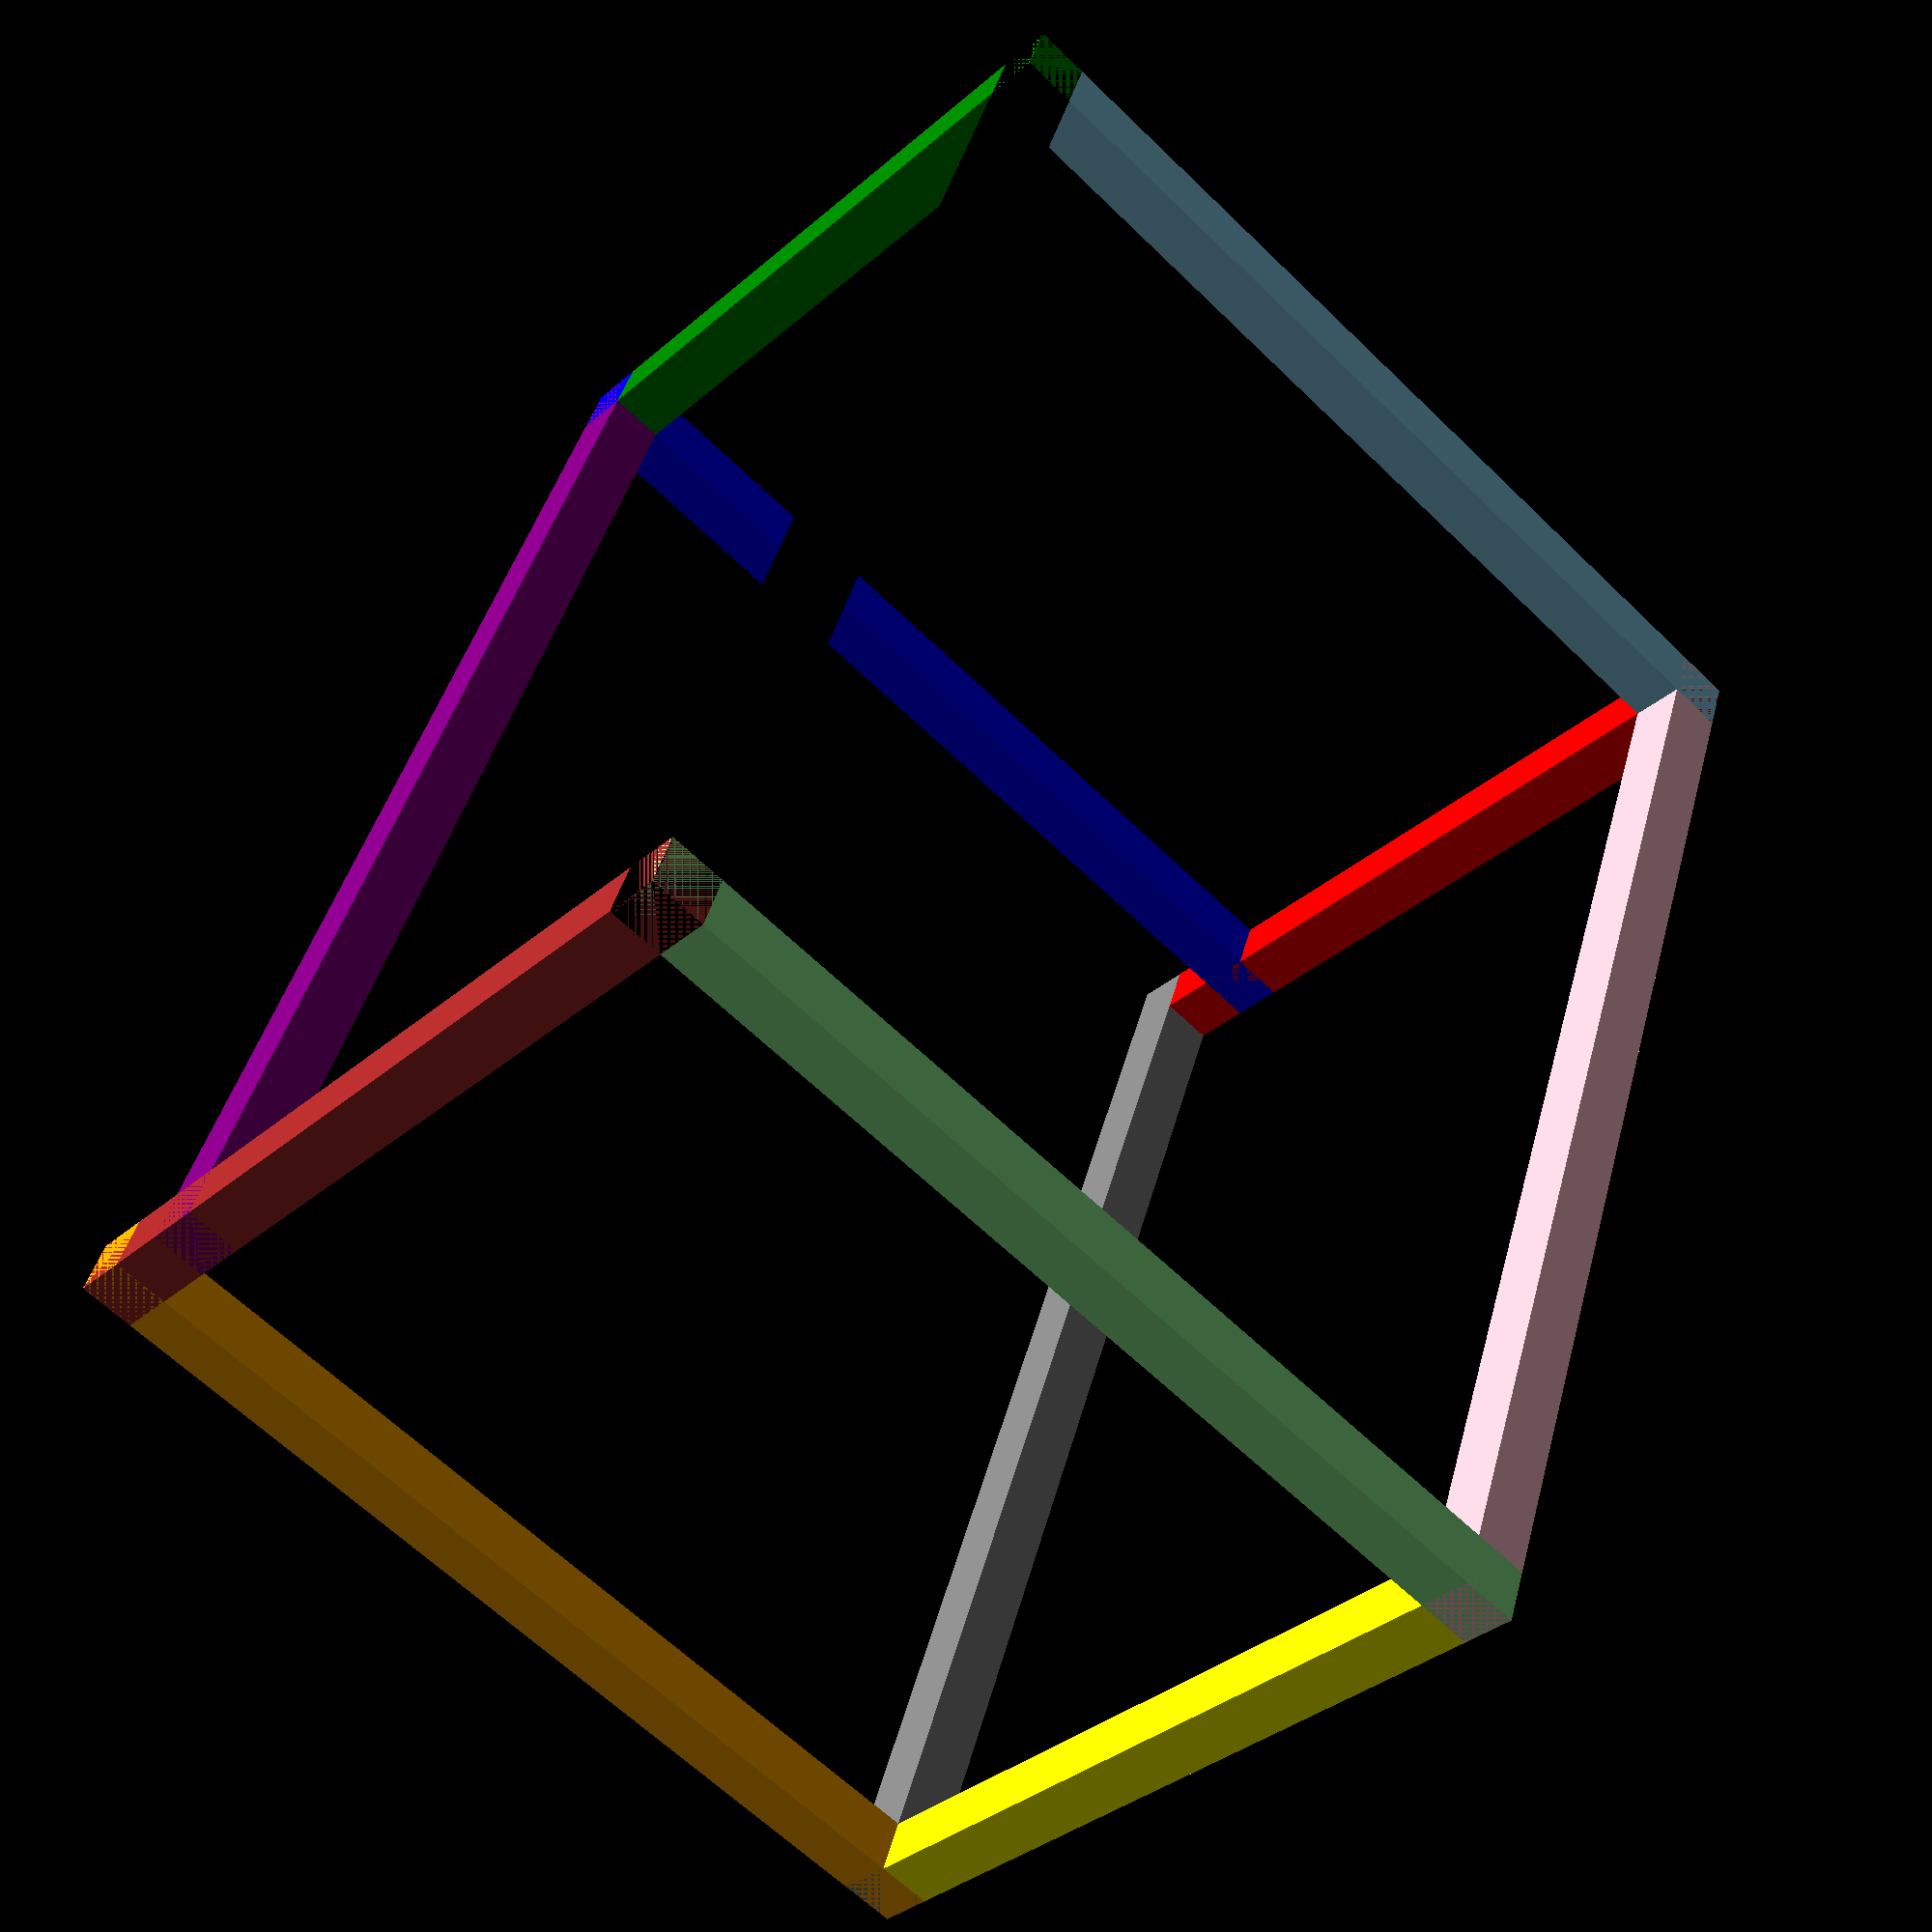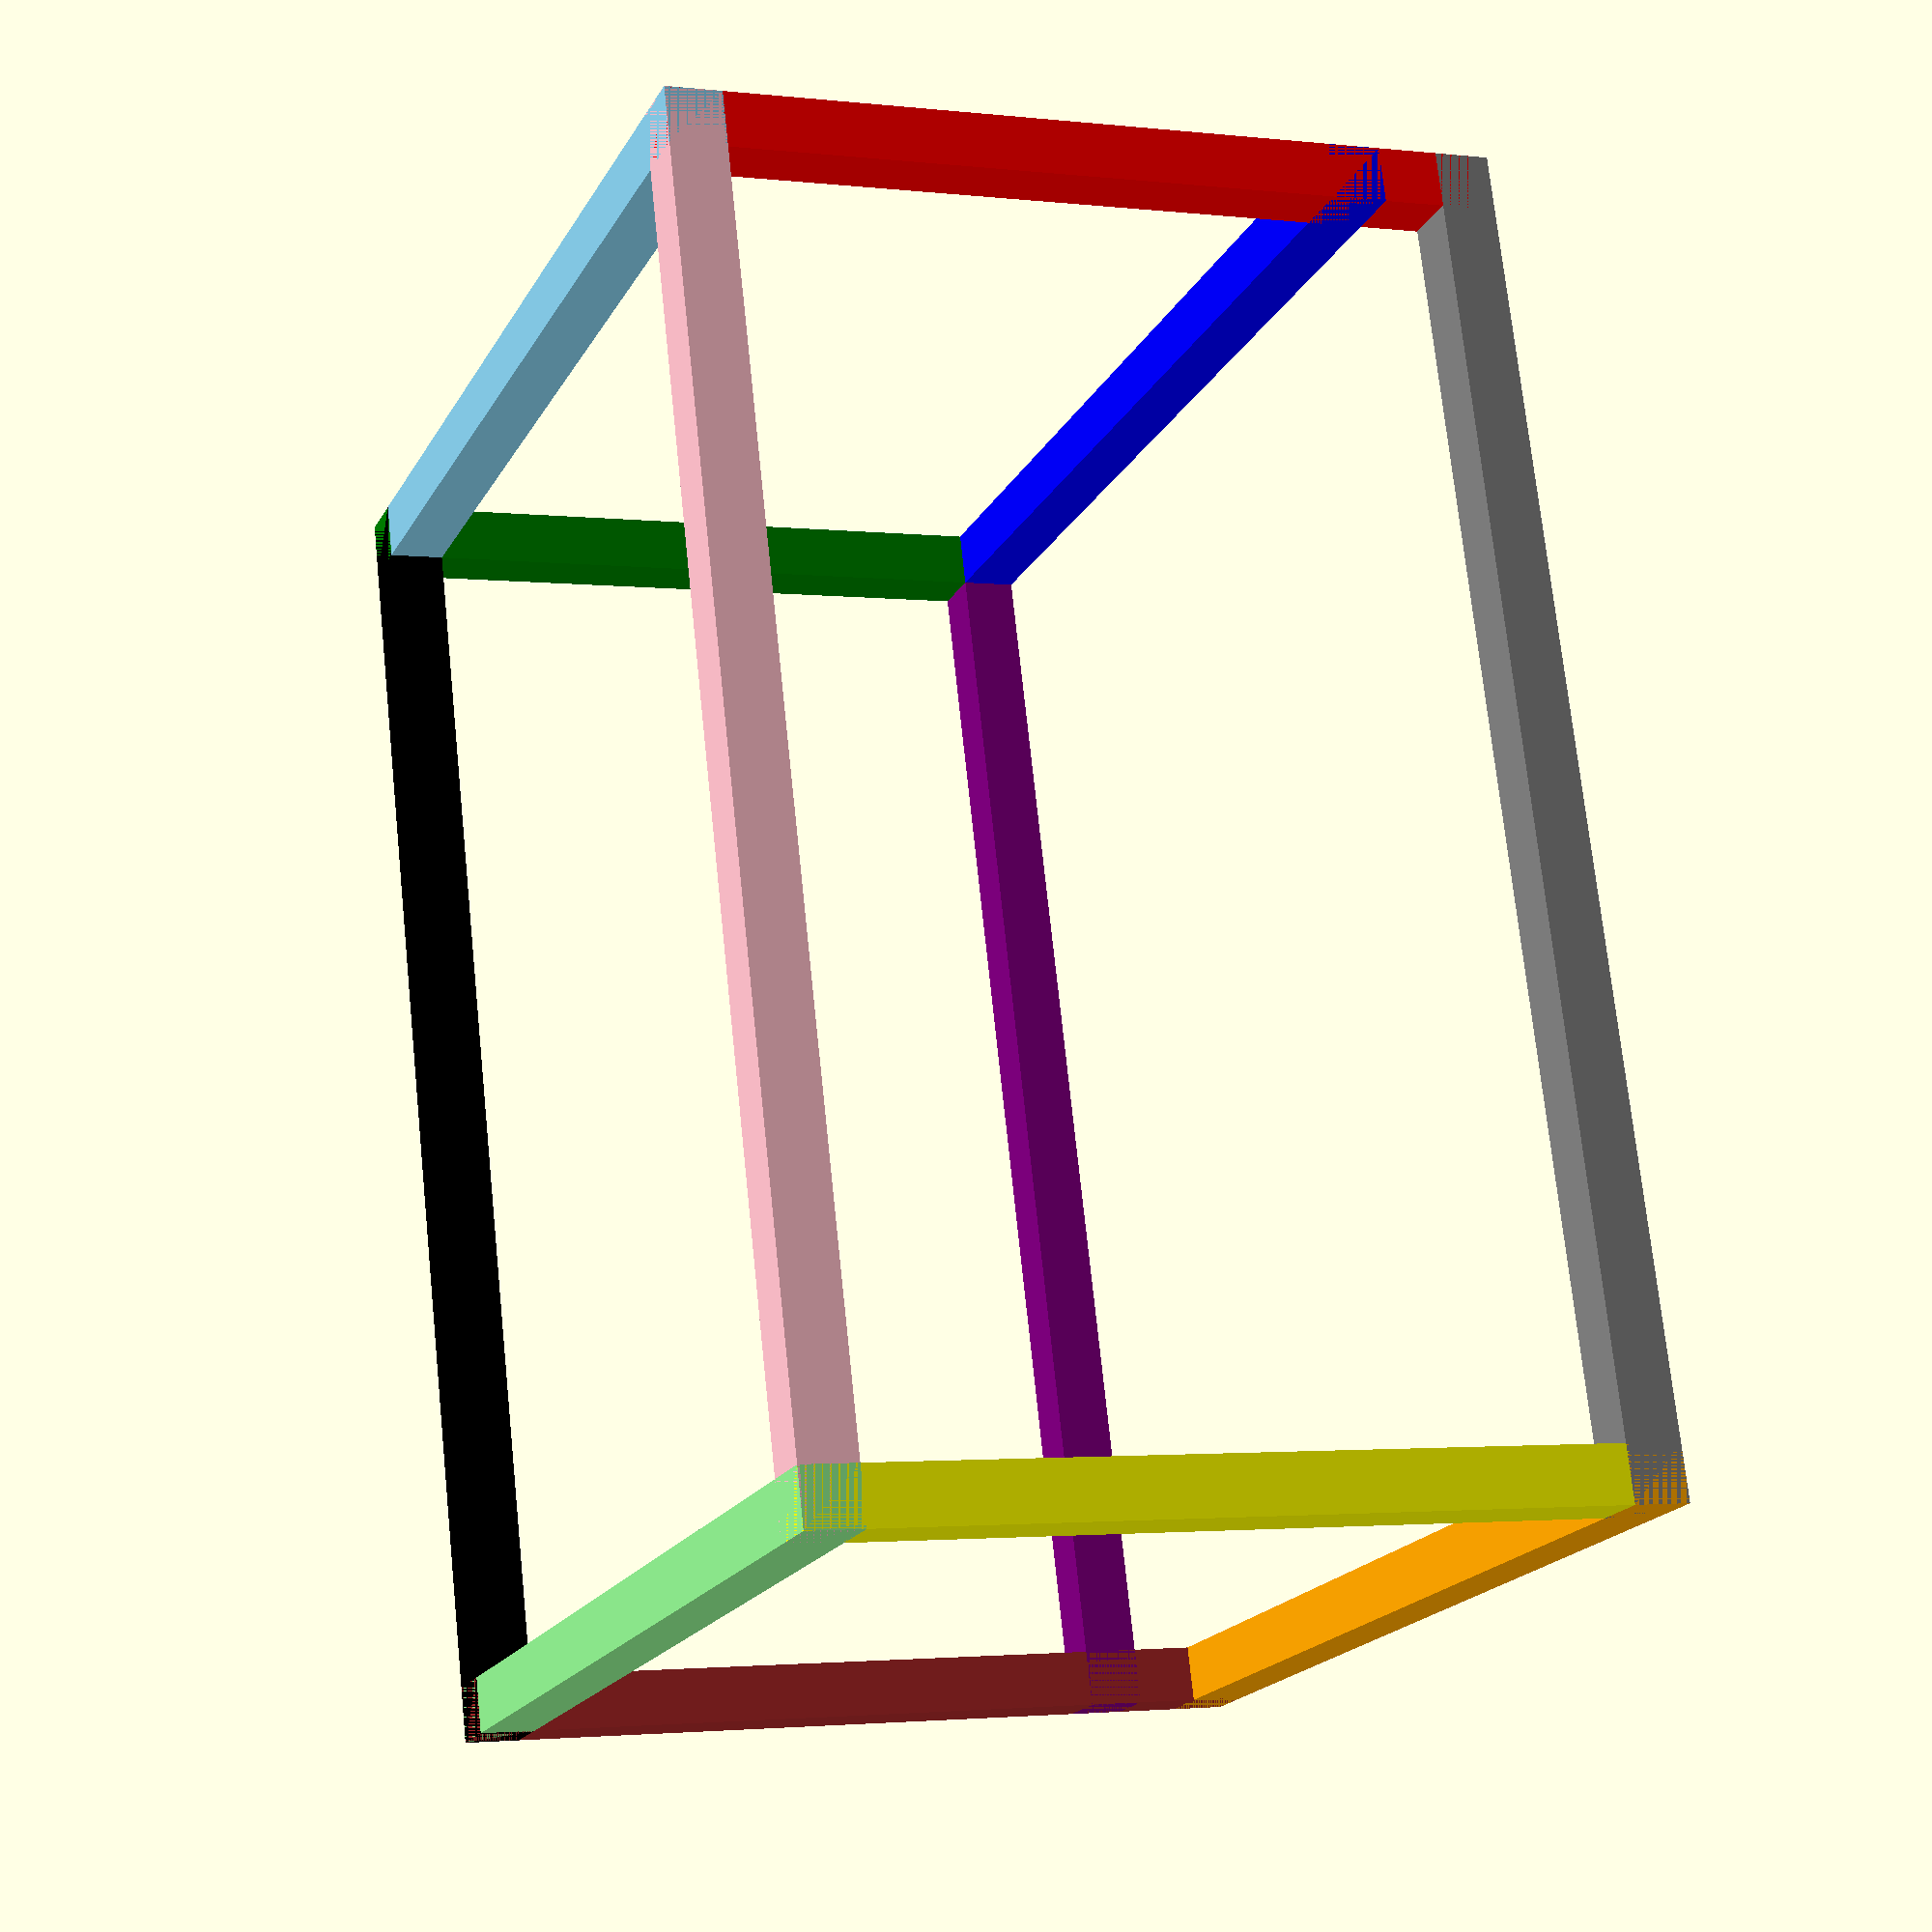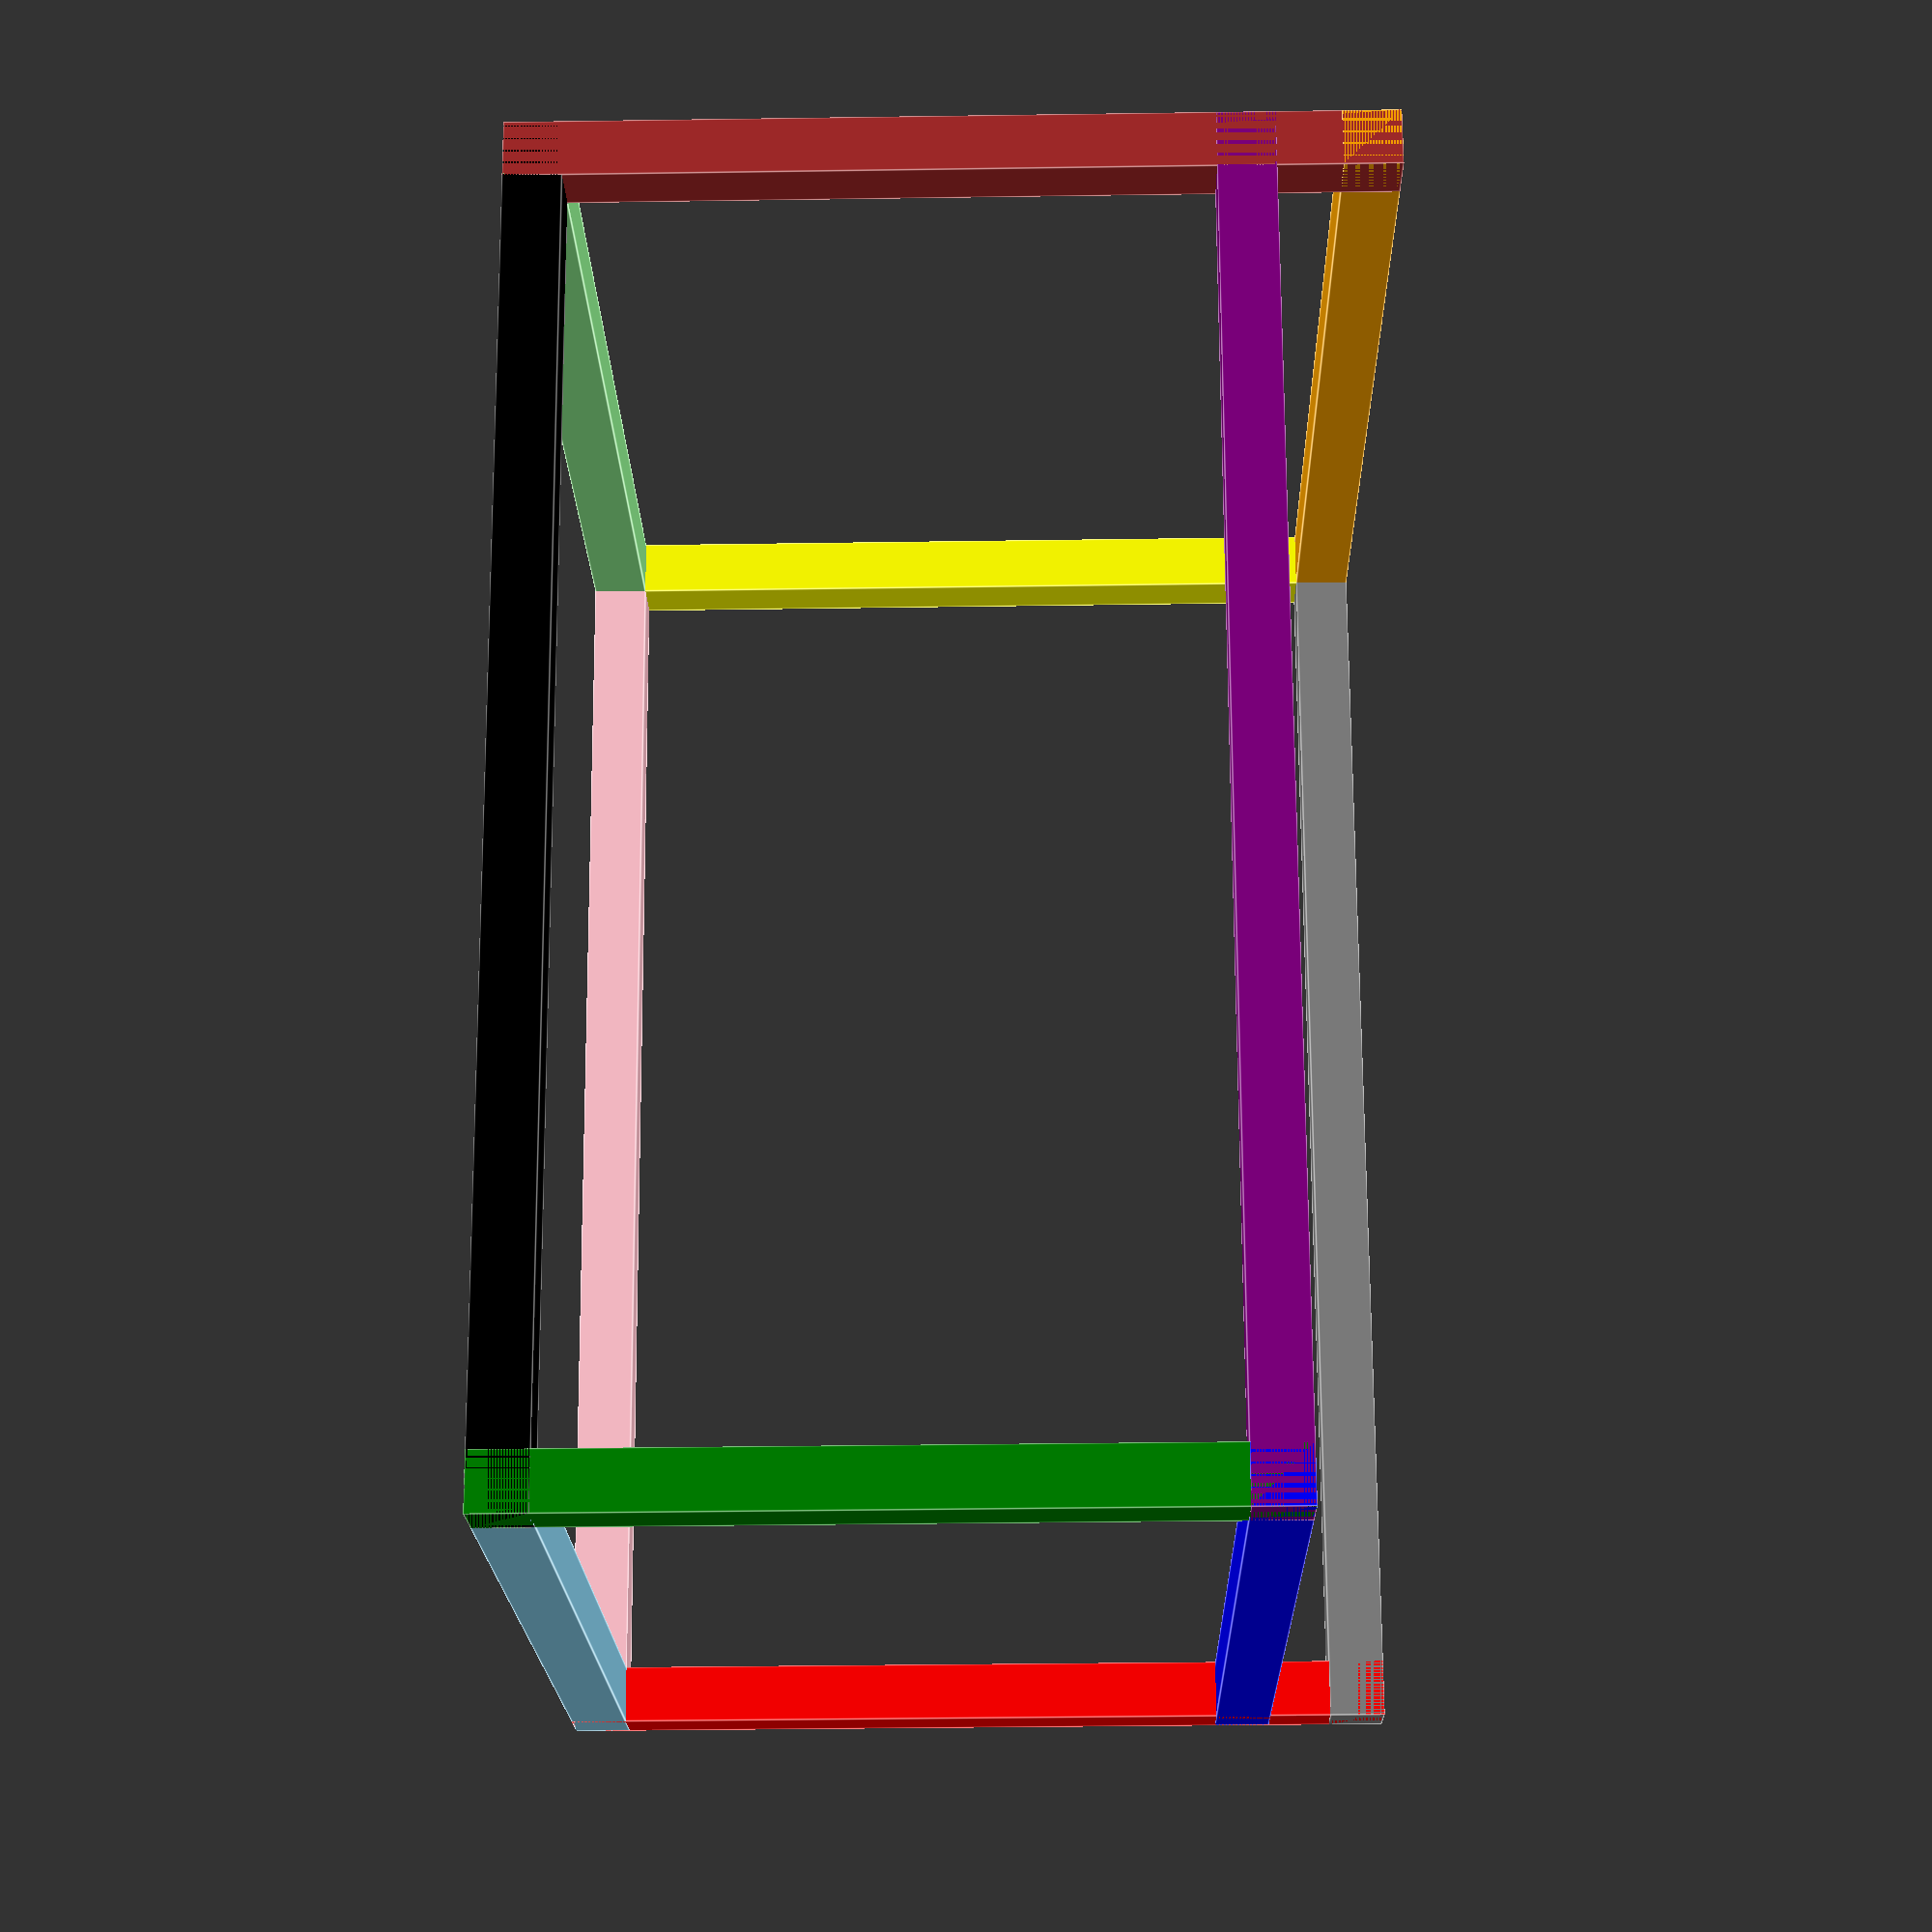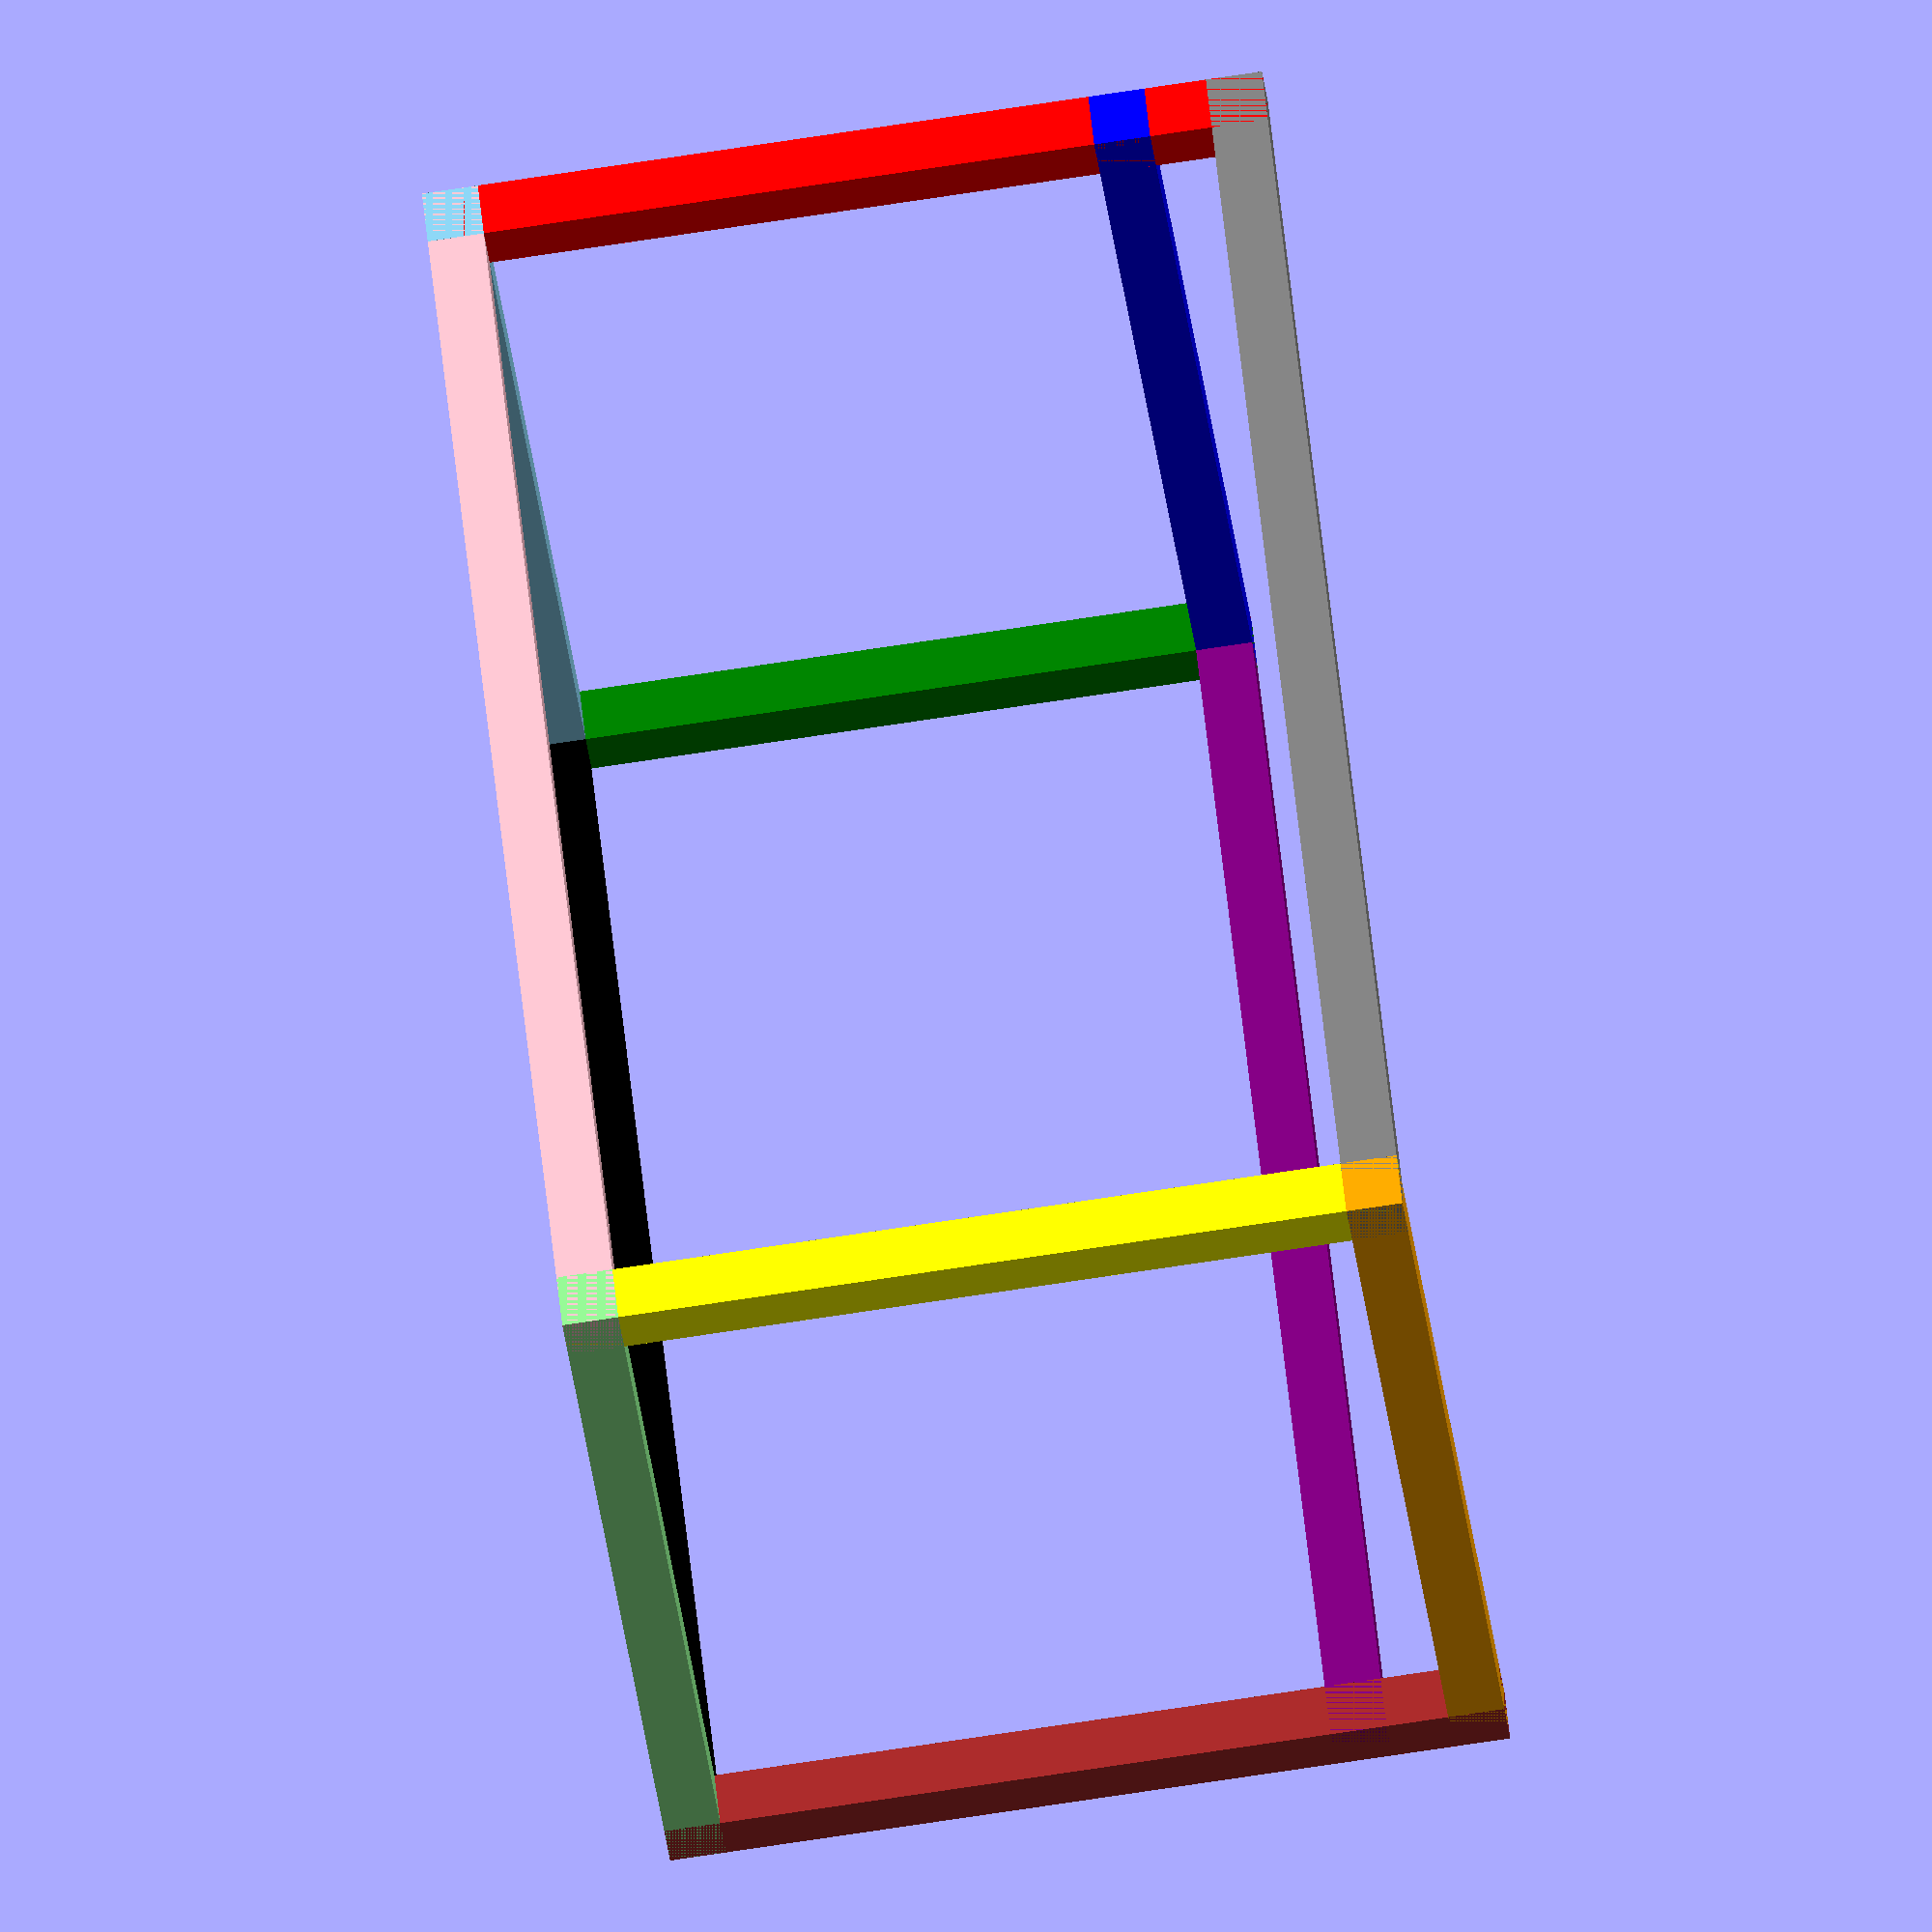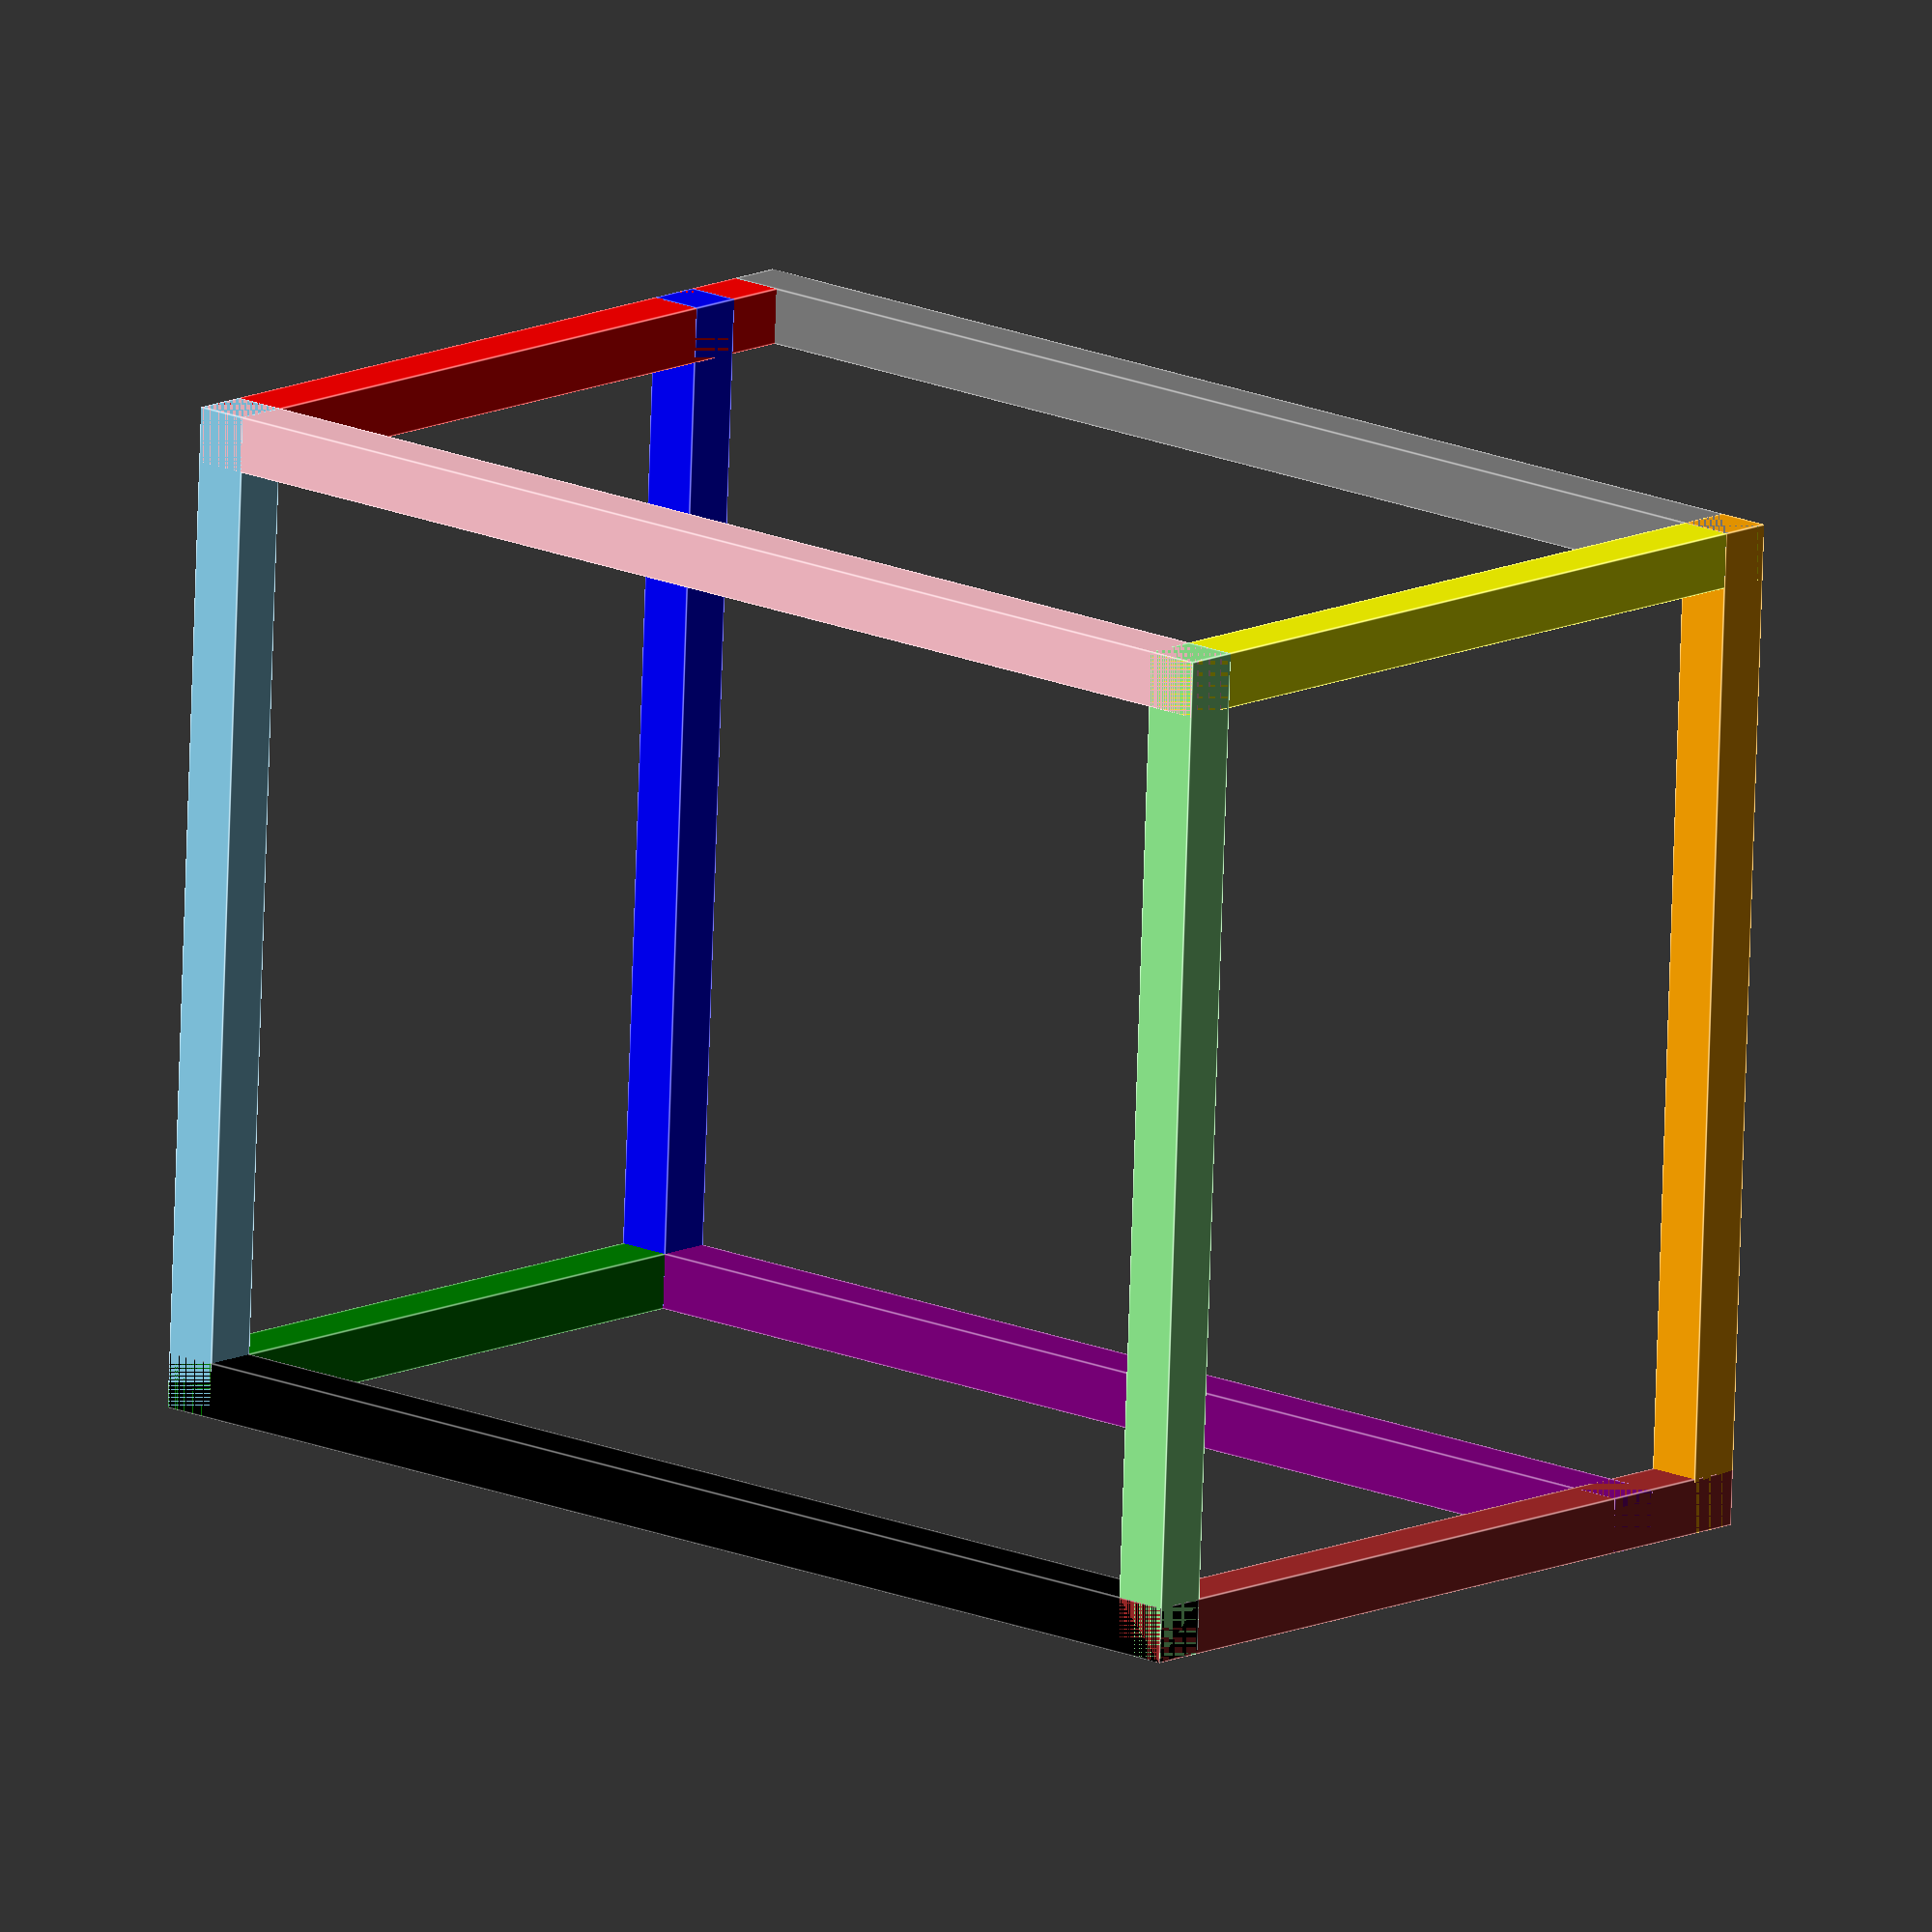
<openscad>
hmax=3;
dif=0.42;
hmin=hmax-dif;
grosor=0.2;
ancho_interno=3.25;
largo_interno=4.34;
module columna(){
    cube([grosor,grosor,hmax]);
}

module viga_largo(){
    color("orange")
    cube([largo_interno+2*grosor,grosor,grosor]);
}

module columna_menor(){
    color("green")
    cube([grosor,grosor,hmin]);
}
module viga_ancho(){
    color("orange")
    cube([grosor,ancho_interno+2*grosor,grosor]);
}

color("red")
columna();

color("yellow")
translate([largo_interno+grosor,0,0])
columna();

color("pink")
viga_largo();

color("gray")
translate([0,0,hmax-grosor])
viga_largo();

color("skyblue")
viga_ancho();

color("lightgreen")
translate([largo_interno+grosor,0,0])
viga_ancho();

color("orange")
translate([largo_interno+grosor,0,hmax-grosor])
viga_ancho();

color("black")
translate([0,ancho_interno+grosor,0])
viga_largo();

color("purple")
translate([0,ancho_interno+grosor,hmin-grosor])
viga_largo();

//Columna esquina
color("brown")
translate([largo_interno+grosor,ancho_interno+grosor,0])
columna();

color("green")
translate([0,ancho_interno+grosor,0])
columna_menor();

//Vigas baja altura
color("blue")
translate([0,0,hmin-grosor])
viga_ancho();






</openscad>
<views>
elev=214.9 azim=250.8 roll=41.1 proj=p view=solid
elev=182.2 azim=286.1 roll=292.2 proj=p view=solid
elev=36.0 azim=253.2 roll=271.1 proj=p view=edges
elev=256.8 azim=224.9 roll=261.5 proj=o view=solid
elev=167.3 azim=357.5 roll=317.7 proj=o view=edges
</views>
